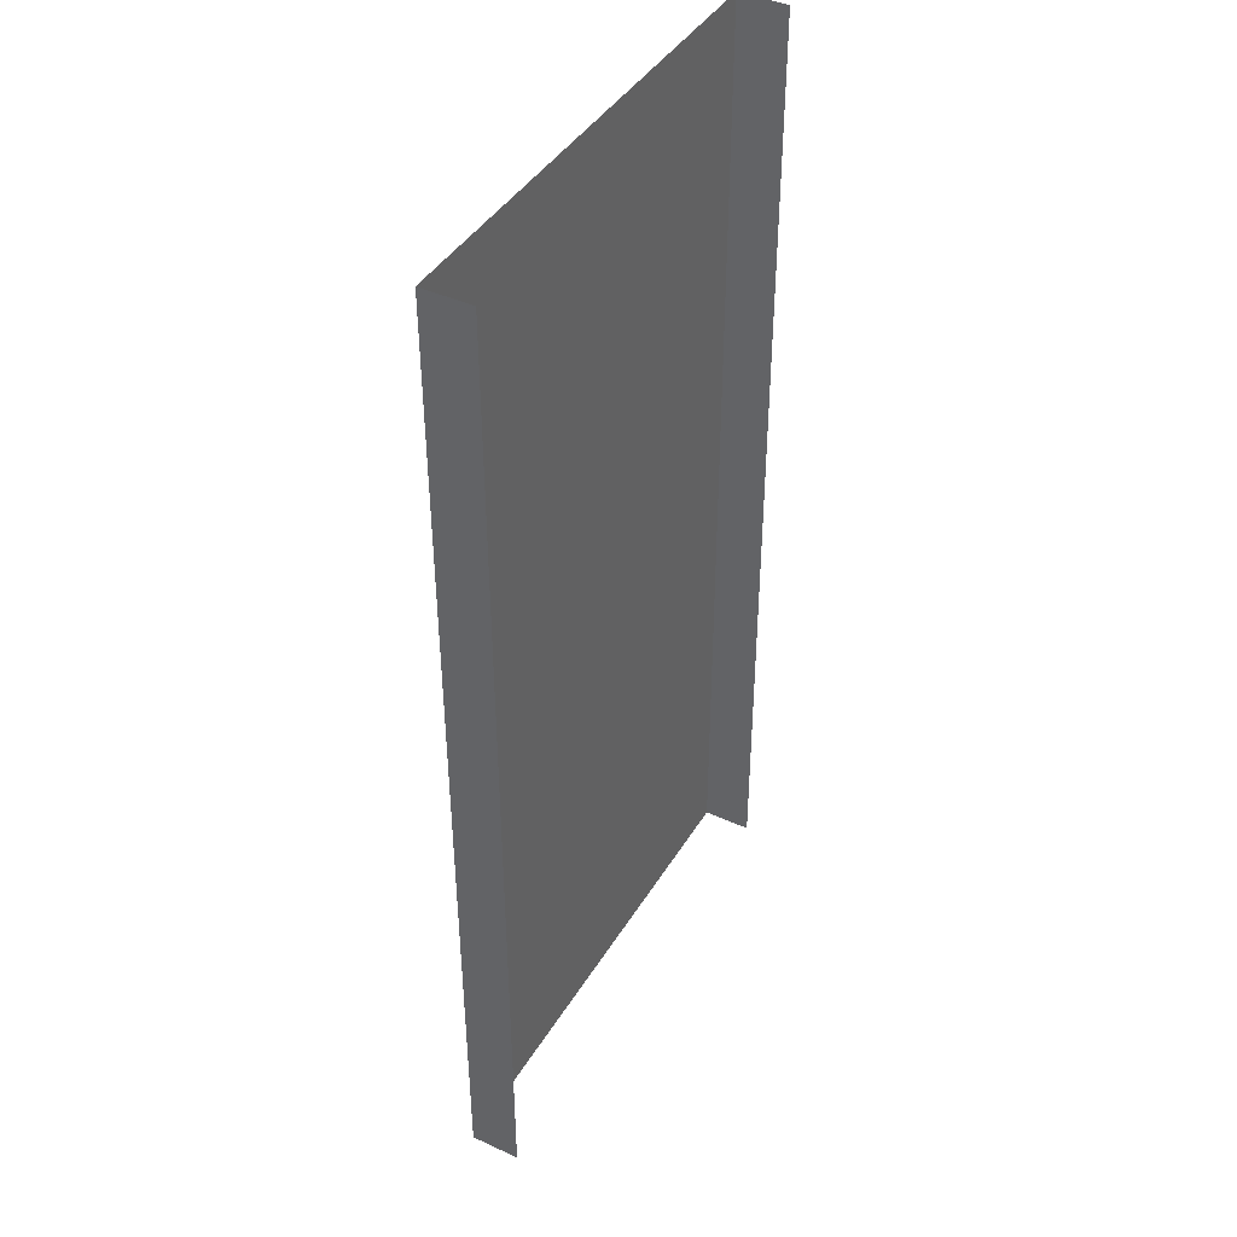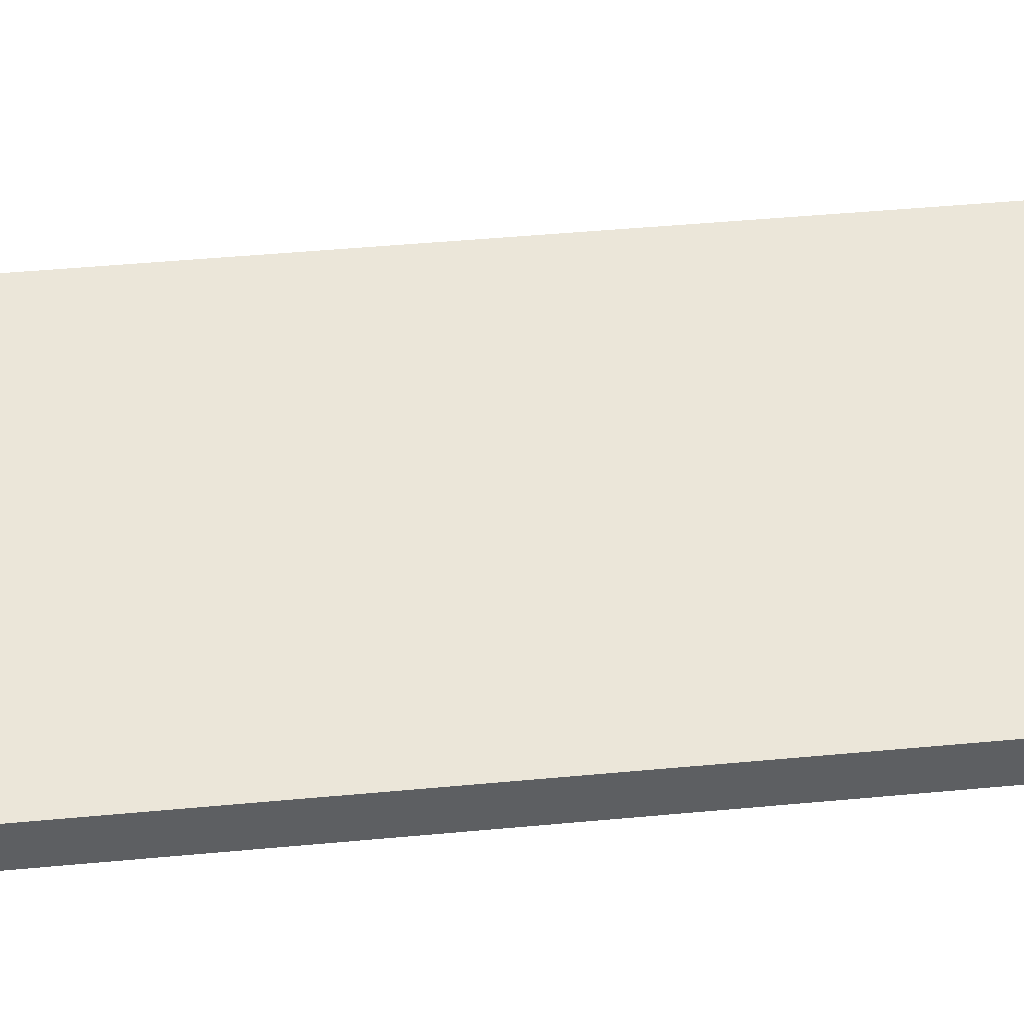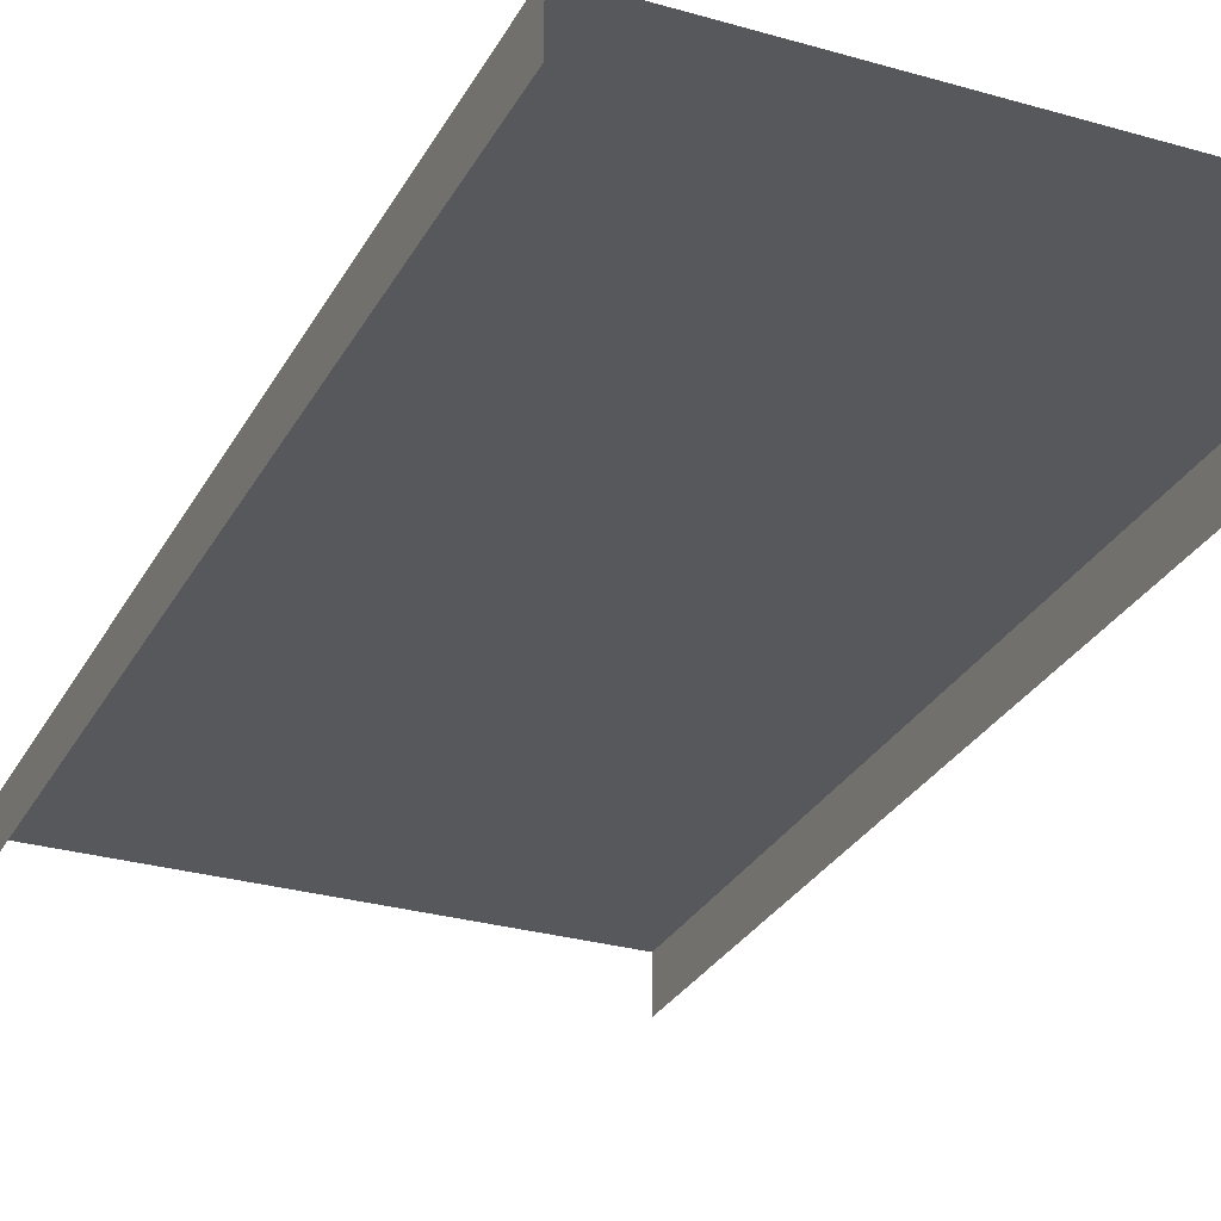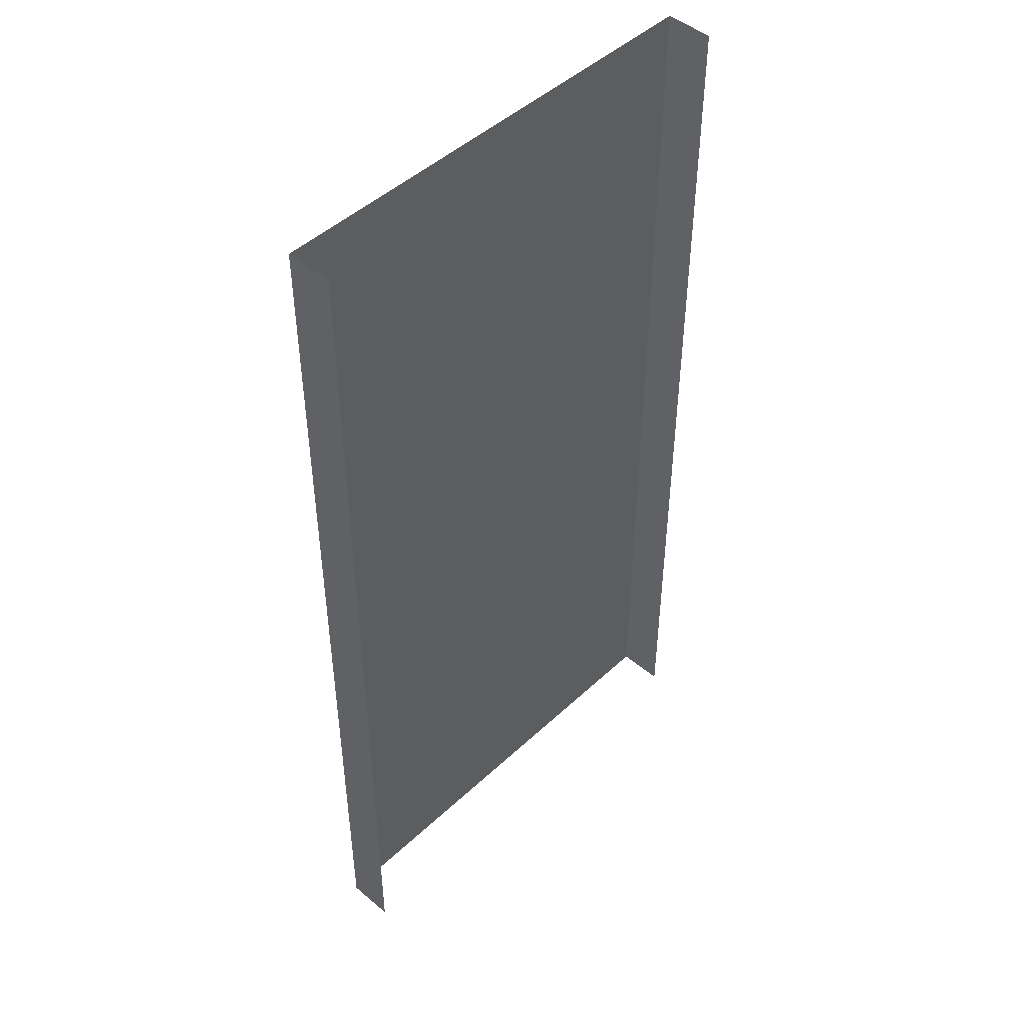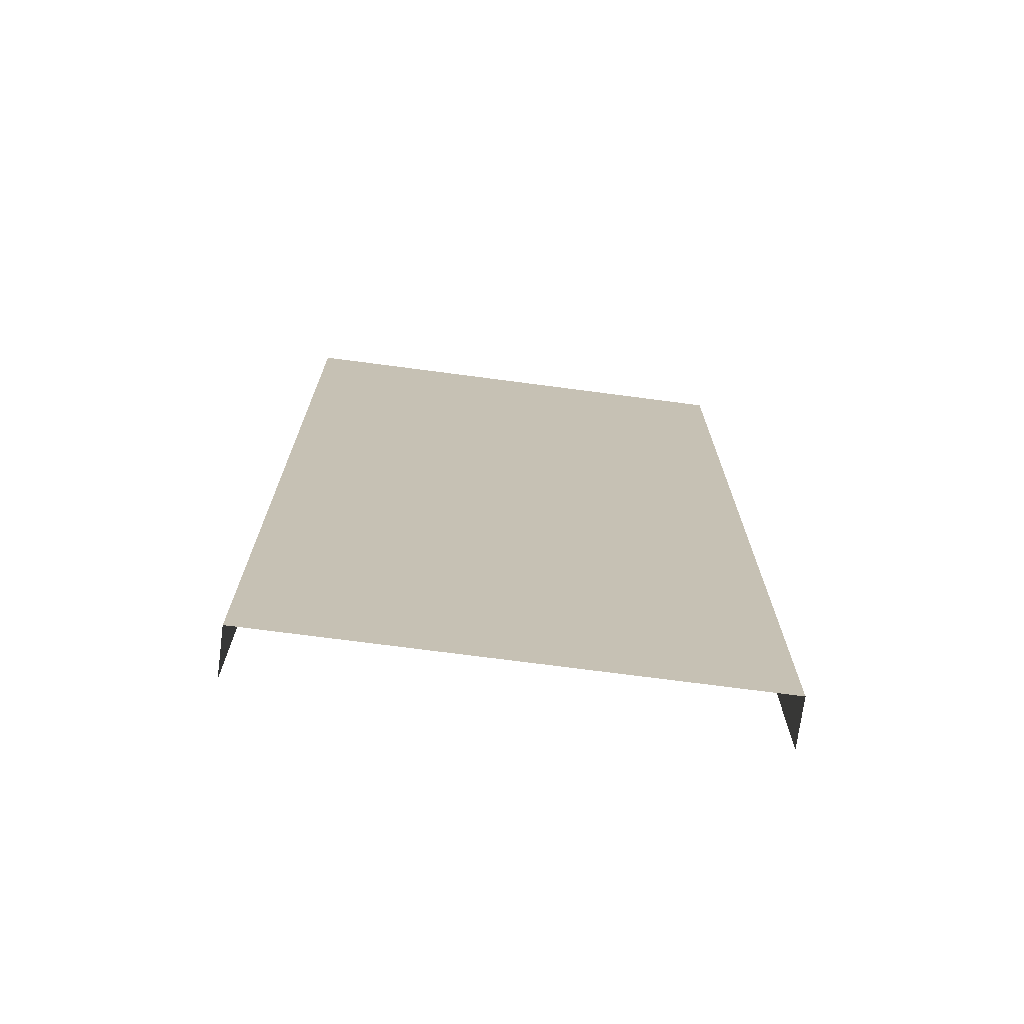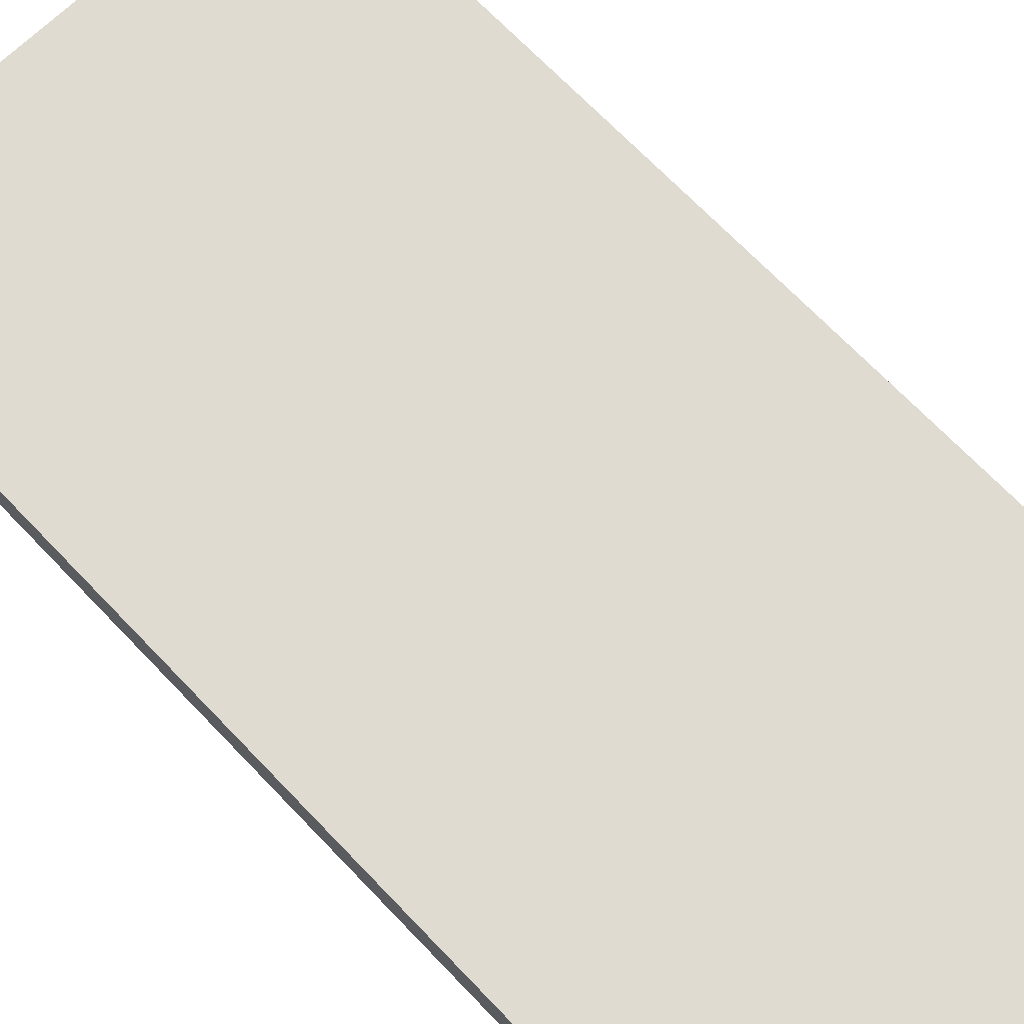
<metadata>
{"format":"obj","ext":"obj","renderer":"f3d","projection":"perspective","resolution":1024,"background":"white","views":[{"elev":42.0,"azim":-61.1,"up":"+Z"},{"elev":48.3,"azim":-95.9,"up":"+Y"},{"elev":-28.6,"azim":156.5,"up":"+Y"},{"elev":47.1,"azim":-46.4,"up":"+Z"},{"elev":-72.5,"azim":172.5,"up":"+Z"},{"elev":70.1,"azim":-43.8,"up":"+Y"}]}
</metadata>
<code>
v 1.5 0.15 2.709e-05
v 0.2 0.15 3
v 0.2 0.15 2.723e-05
v 1.5 0.15 3
v 3.062e-05 0.15 2.67e-05
v 2.921e-05 2.577e-07 3
v 3.062e-05 -1.879e-07 2.67e-05
v 2.921e-05 0.15 3
v 1.5 -1.879e-07 2.709e-05
v 1.5 0.15 3
v 1.5 0.15 2.709e-05
v 1.5 2.577e-07 3
v 0.2 0.15 3
v 3.062e-05 0.15 2.67e-05
v 0.2 0.15 2.723e-05
v 2.921e-05 0.15 3
g sidewalk24_10521_1828
f 1 3 2
f 2 4 1
f 5 7 6
f 6 8 5
f 9 11 10
f 10 12 9
f 13 15 14
f 14 16 13

</code>
